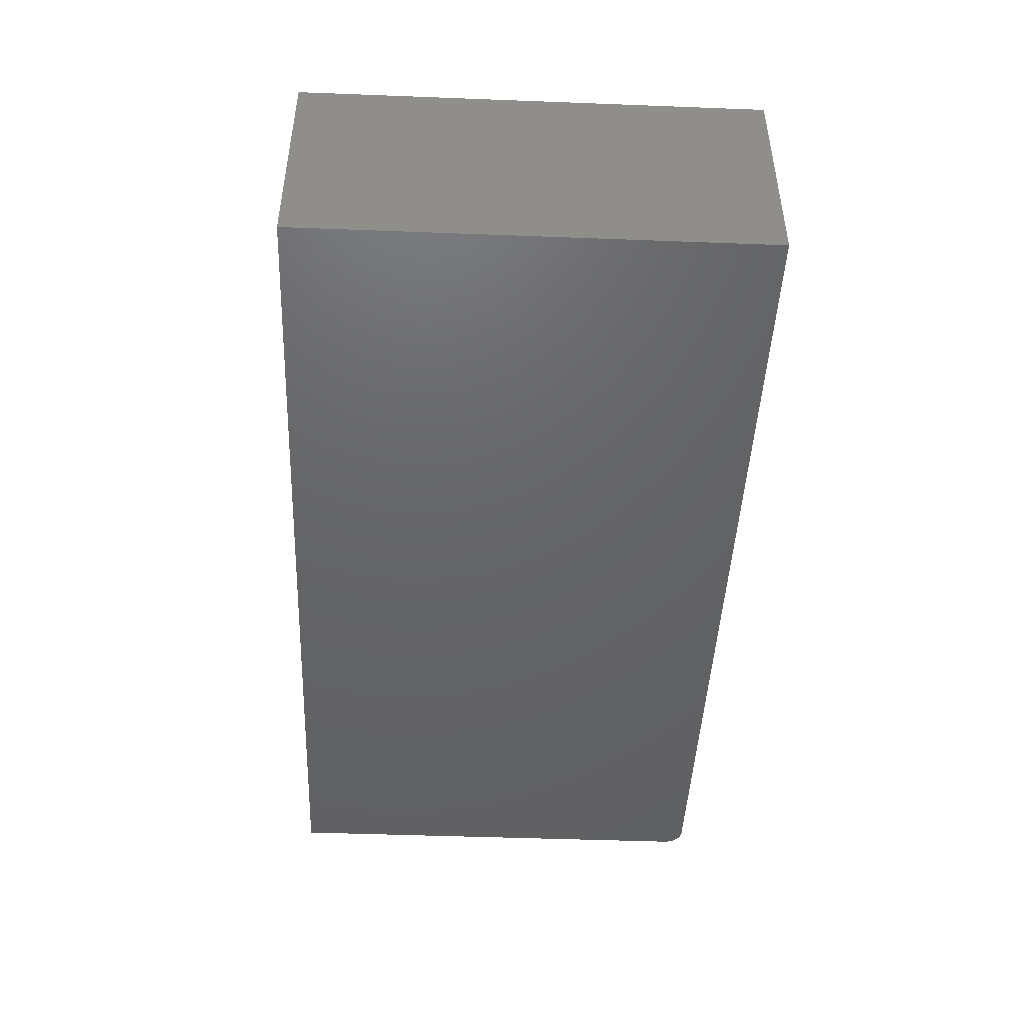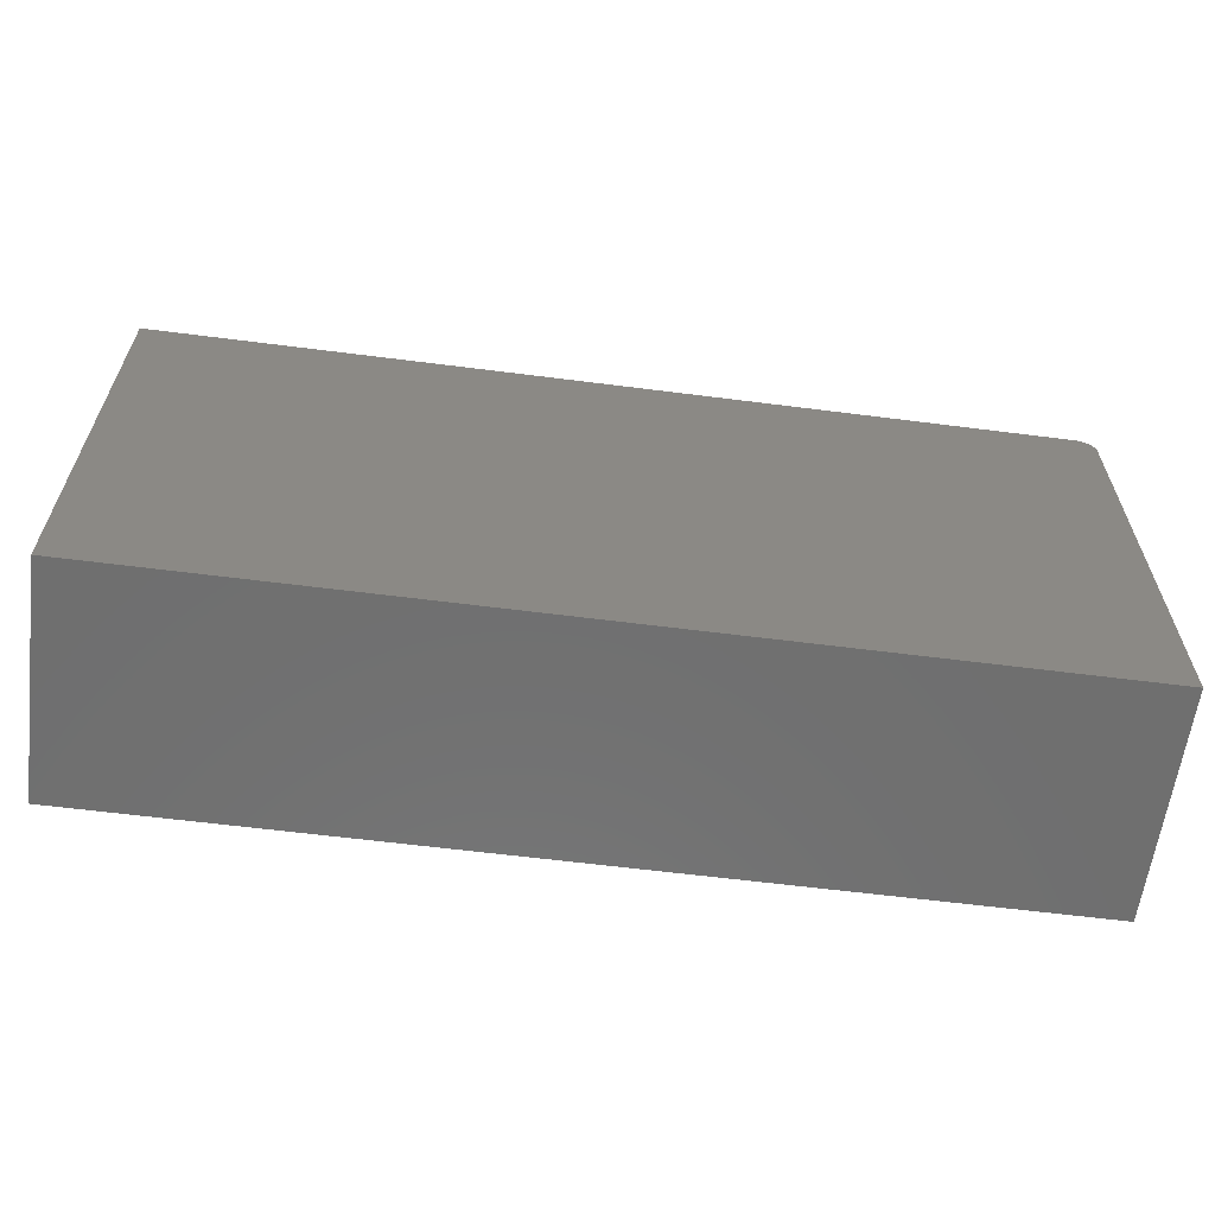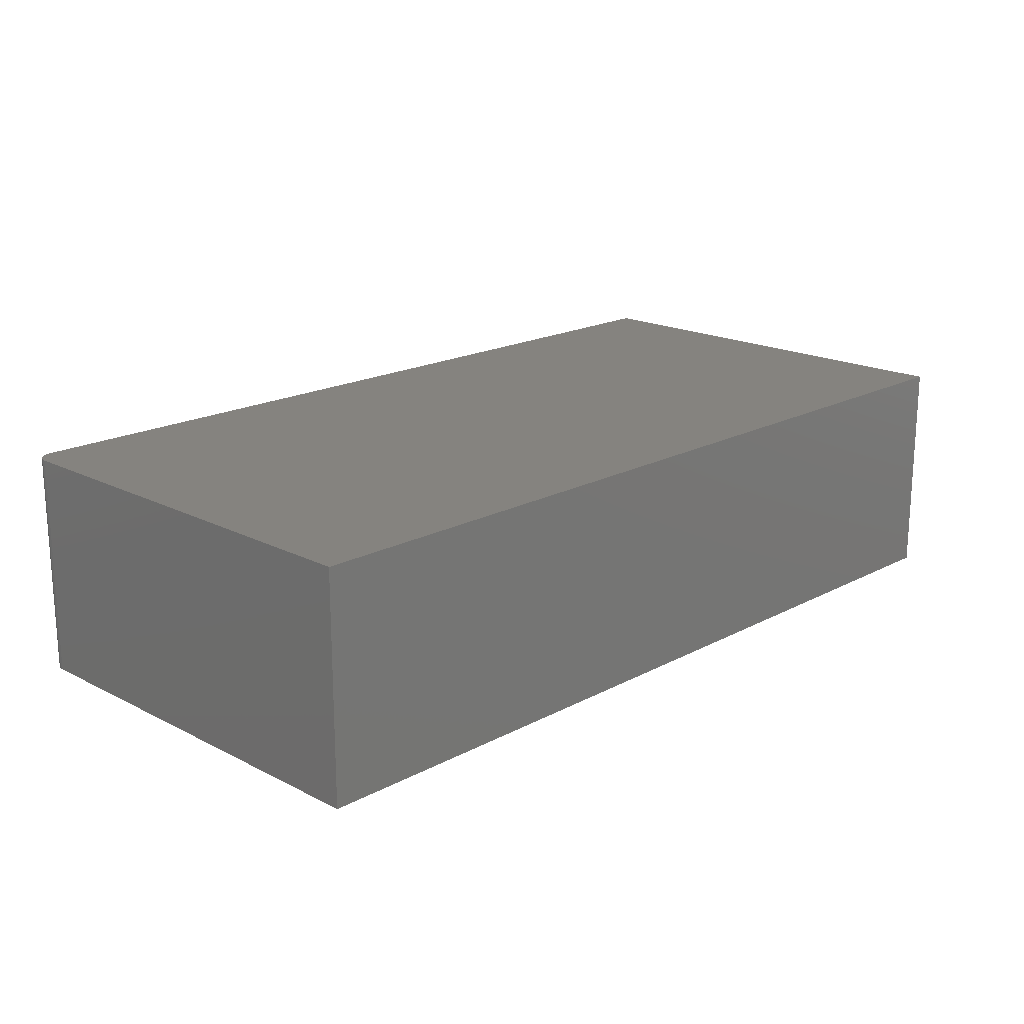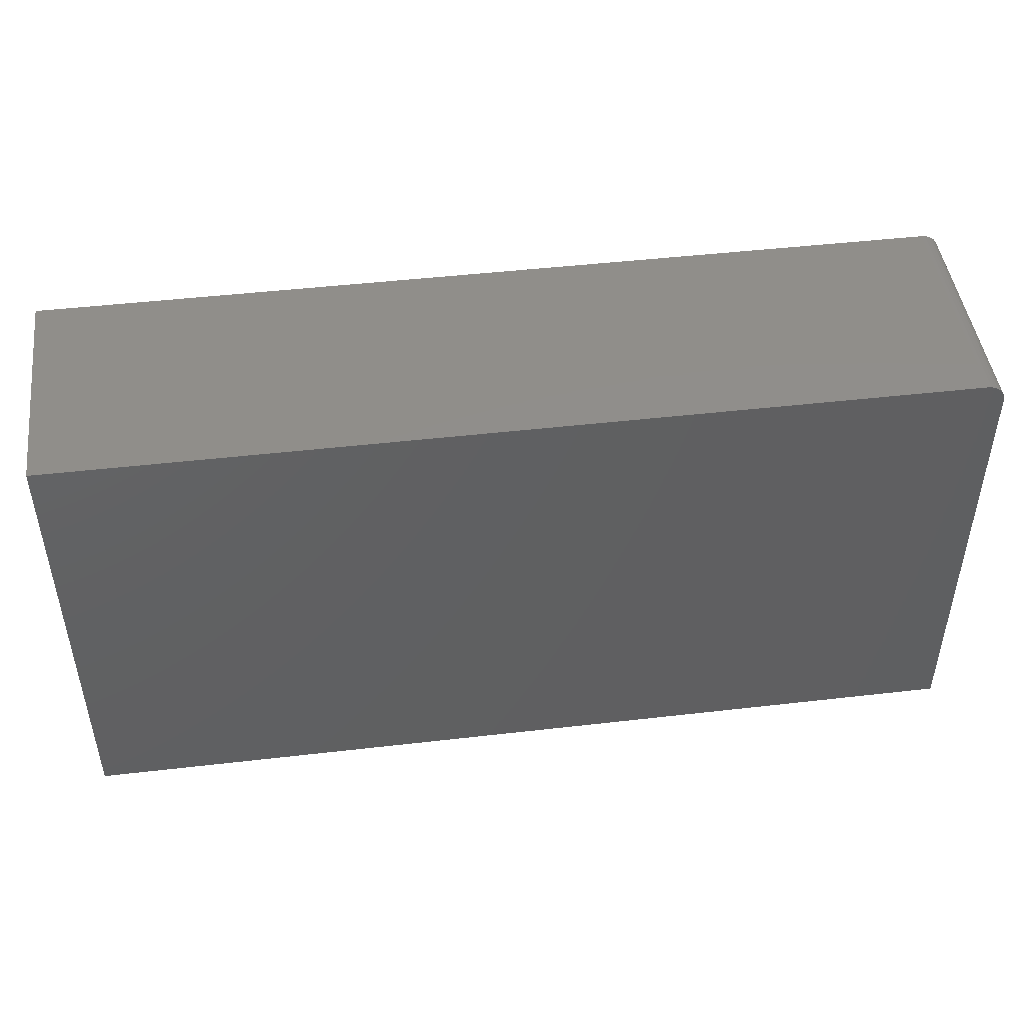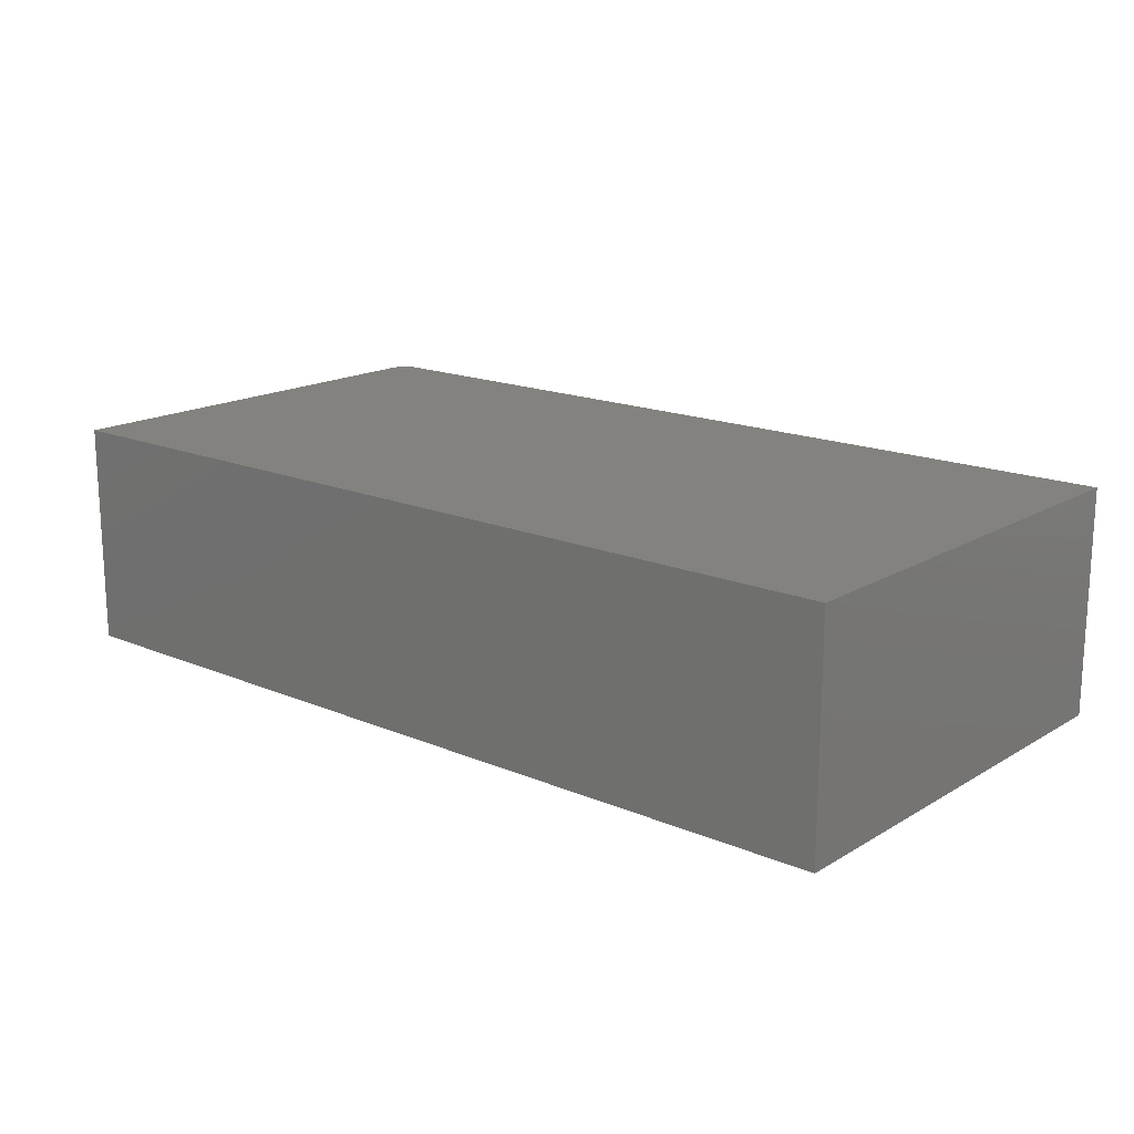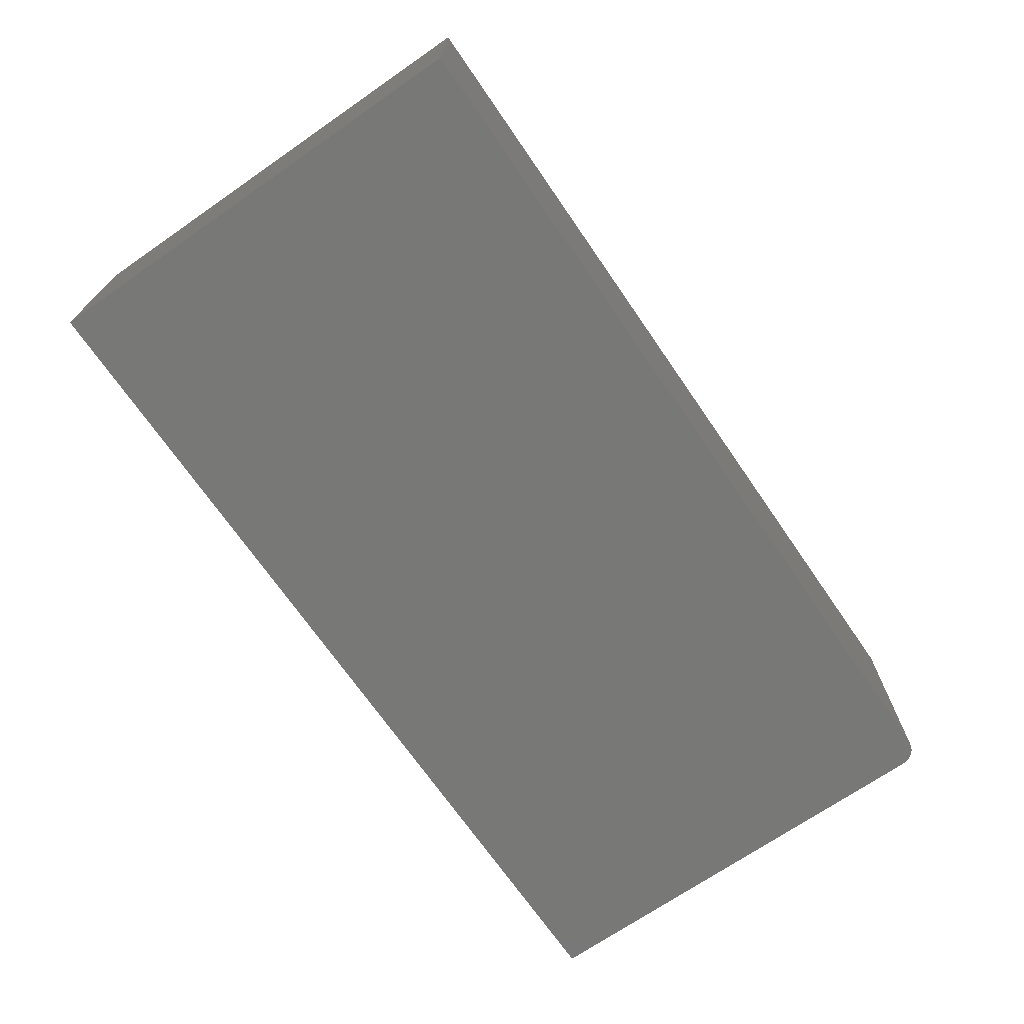
<metadata>
{"format":"stl","ext":"stl","renderer":"f3d","projection":"perspective","resolution":1024,"background":"white","views":[{"elev":-45.9,"azim":-92.5,"up":"+Y"},{"elev":-61.3,"azim":-7.4,"up":"+Z"},{"elev":18.5,"azim":134.4,"up":"+Y"},{"elev":46.7,"azim":-7.5,"up":"+Z"},{"elev":16.9,"azim":-139.7,"up":"+Y"},{"elev":-70.5,"azim":-55.4,"up":"+Y"}]}
</metadata>
<code>
# stl→obj: 24 verts, 44 faces
v 0.7188 -0.375 0.3829
v 0.7307 -0.375 0.3805
v 0.7248 -0.375 0.3823
v -0.75 -0.375 0.3829
v -0.75 -0.375 -0.375
v 0.75 -0.375 -0.375
v 0.75 -0.375 0.3516
v 0.7494 -0.375 0.3577
v 0.7476 -0.375 0.3636
v 0.7447 -0.375 0.369
v 0.7408 -0.375 0.3737
v 0.7361 -0.375 0.3776
v 0.7248 2.058e-16 0.3823
v 0.7307 2.063e-16 0.3805
v 0.7188 2.051e-16 0.3829
v -0.75 4.207e-17 0.3829
v 0.7361 2.068e-16 0.3776
v 0.7408 2.071e-16 0.3737
v 0.7447 2.072e-16 0.369
v 0.7476 2.073e-16 0.3636
v 0.7494 2.071e-16 0.3577
v 0.75 2.069e-16 0.3516
v 0.75 1.665e-16 -0.375
v -0.75 0 -0.375
f 1 2 3
f 4 5 6
f 4 6 7
f 4 7 8
f 4 8 9
f 4 9 10
f 4 10 11
f 4 11 12
f 4 12 2
f 4 2 1
f 13 14 15
f 16 15 14
f 16 14 17
f 16 17 18
f 16 18 19
f 16 19 20
f 16 20 21
f 16 21 22
f 16 22 23
f 16 23 24
f 1 15 4
f 4 15 16
f 6 23 7
f 7 23 22
f 15 1 13
f 13 1 3
f 13 3 14
f 14 3 2
f 14 2 17
f 17 2 12
f 17 12 18
f 18 12 11
f 18 11 19
f 19 11 10
f 19 10 20
f 20 10 9
f 20 9 21
f 21 9 8
f 21 8 22
f 22 8 7
f 4 16 5
f 5 16 24
f 5 24 6
f 6 24 23

</code>
